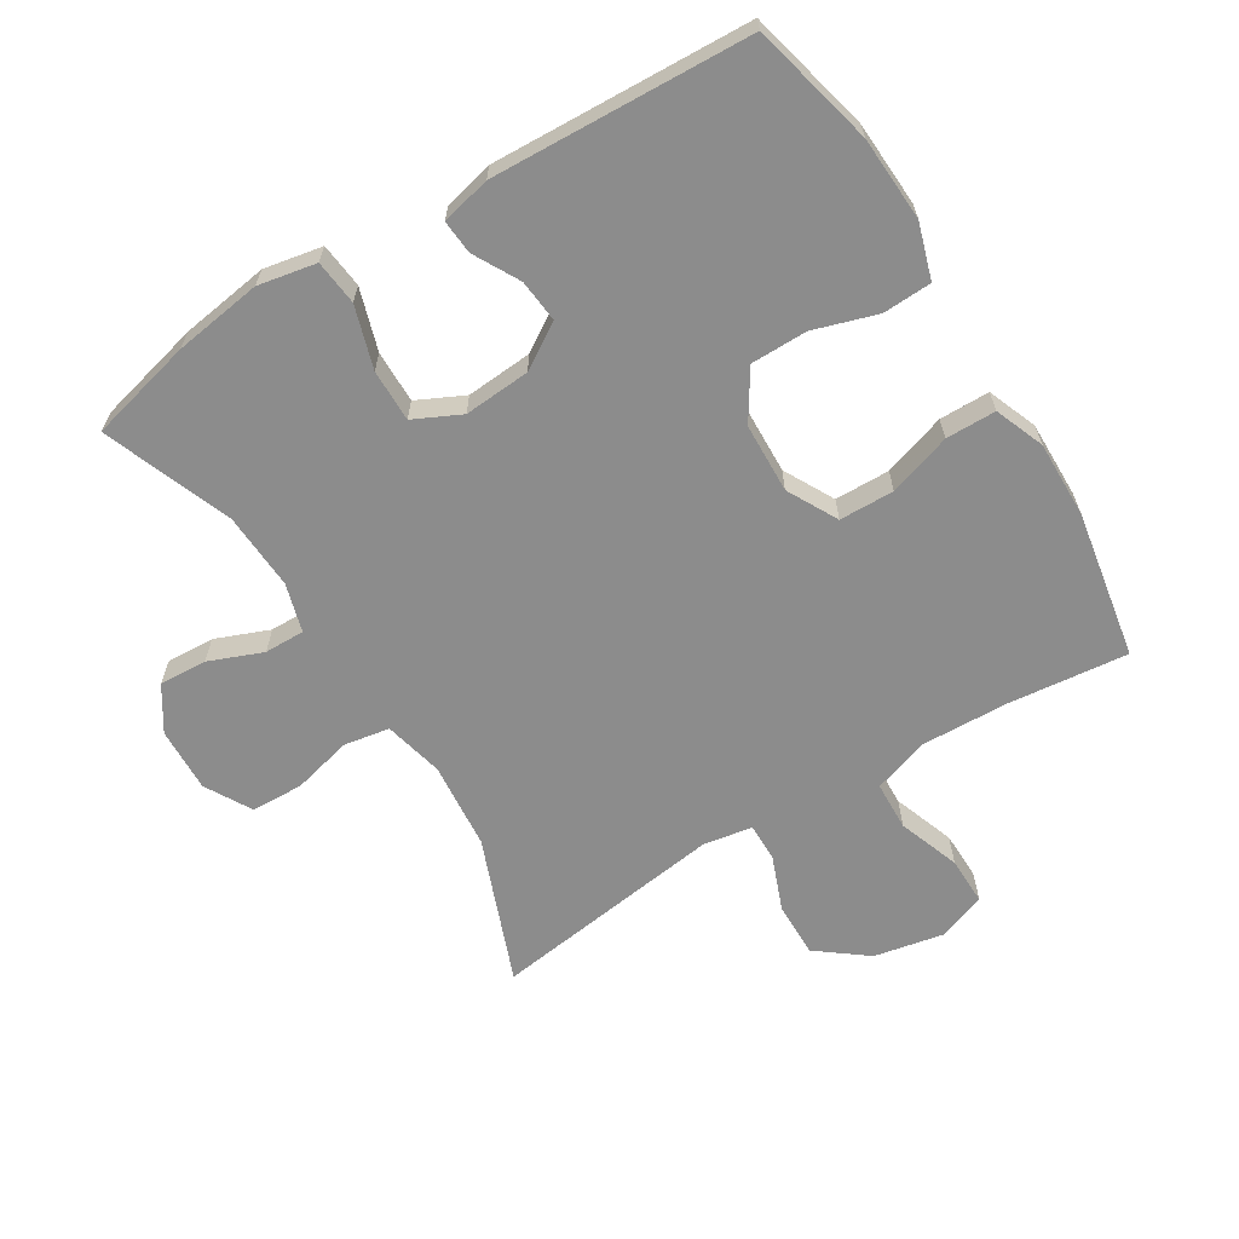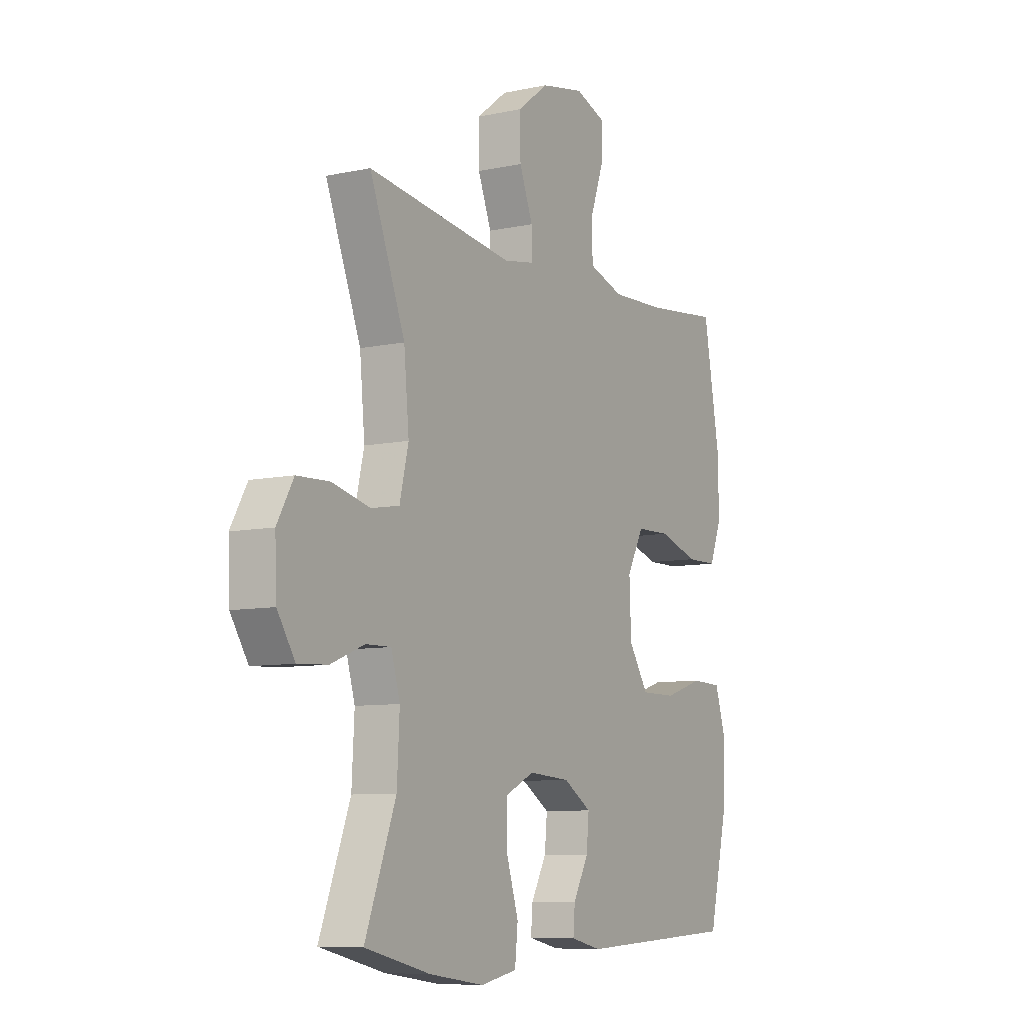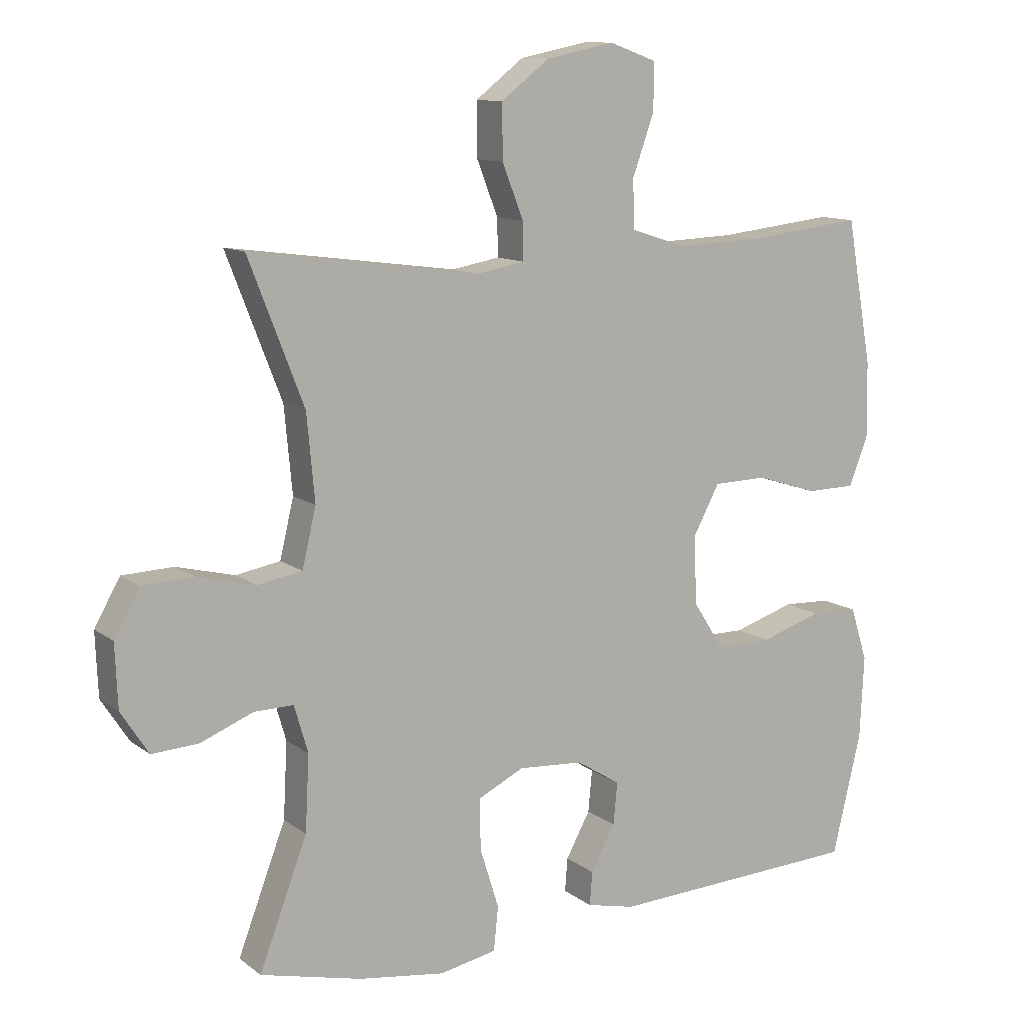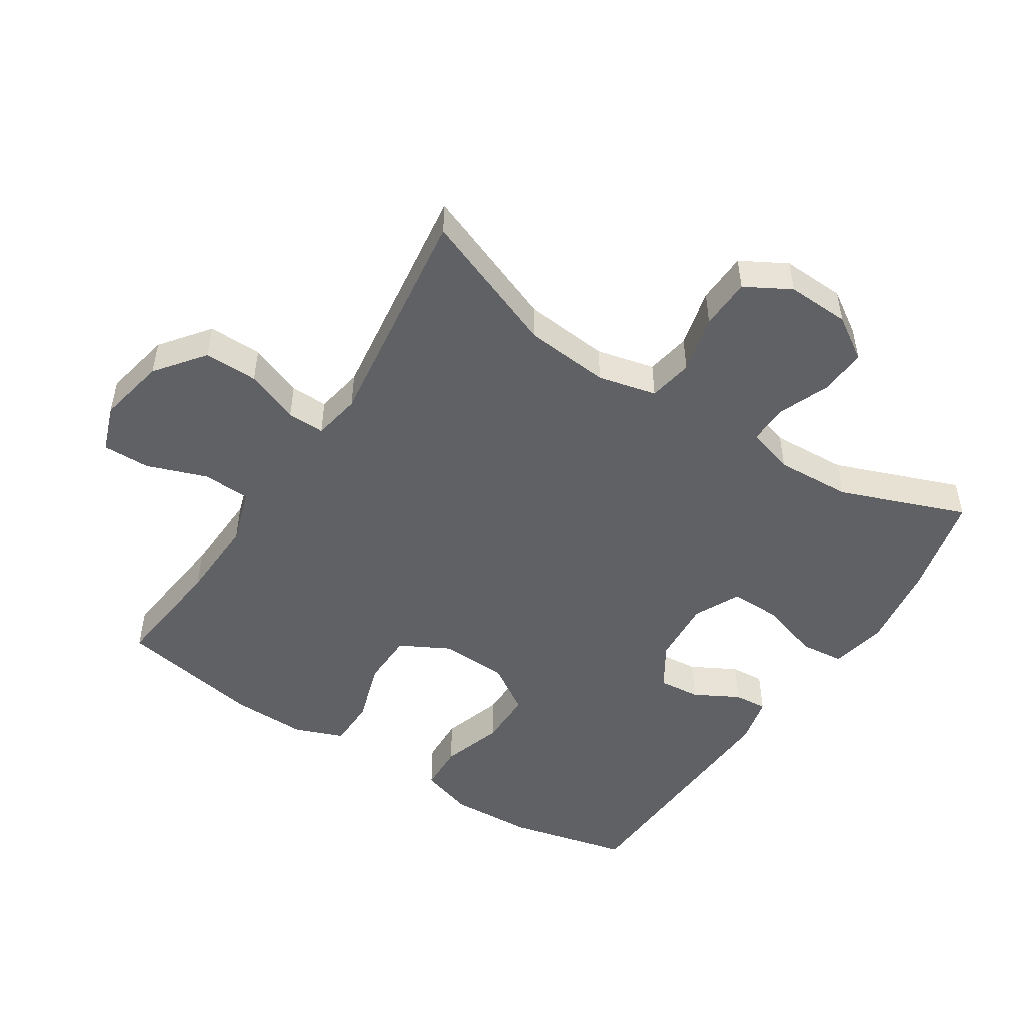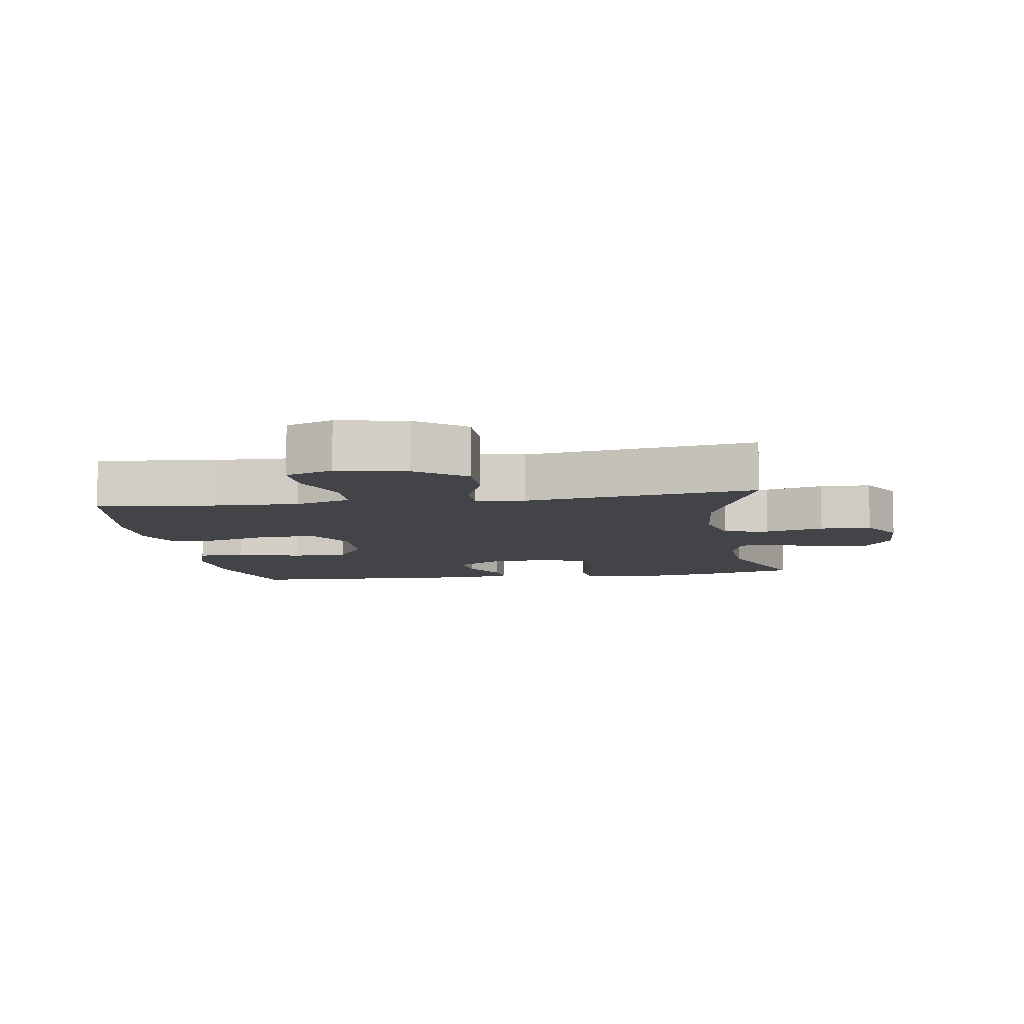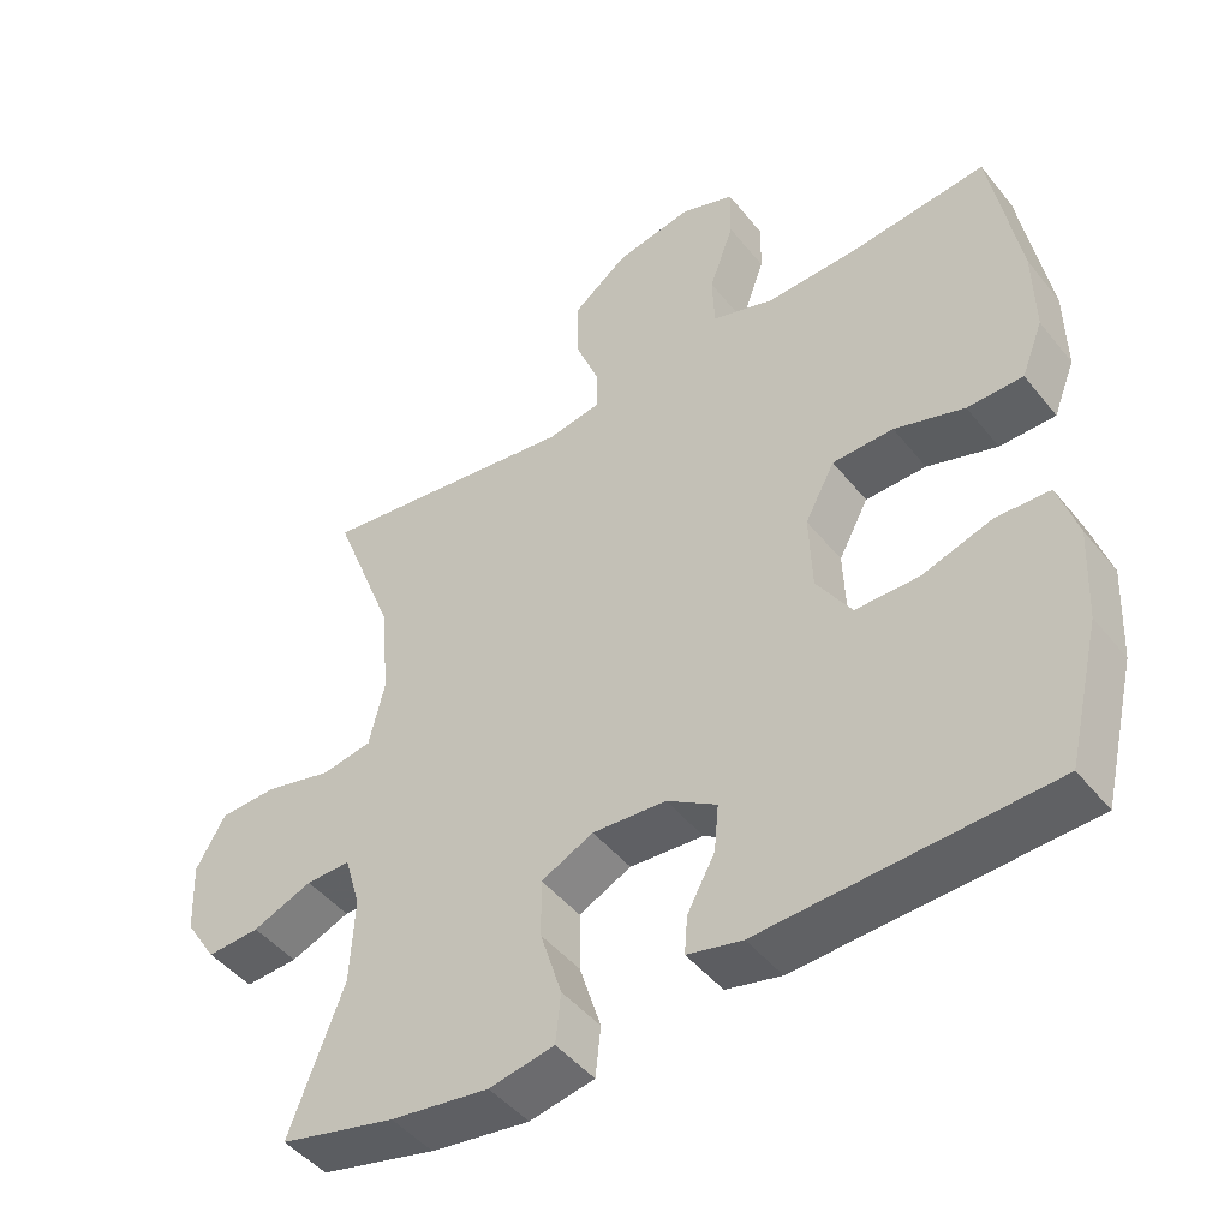
<metadata>
{"format":"obj","ext":"obj","renderer":"f3d","projection":"perspective","resolution":1024,"background":"white","views":[{"elev":-64.2,"azim":-148.3,"up":"+Y"},{"elev":-8.4,"azim":120.3,"up":"+Z"},{"elev":11.4,"azim":149.3,"up":"+Z"},{"elev":-49.6,"azim":57.1,"up":"+Y"},{"elev":-8.3,"azim":9.2,"up":"+Y"},{"elev":-46.4,"azim":-143.6,"up":"+Z"}]}
</metadata>
<code>
v 0.5 0.07 0.5
v 0.416 0.07 0.284
v 0.404 0.07 0.154
v 0.425 0.07 0.065
v 0.493 0.07 0.053
v 0.582 0.07 0.075
v 0.66 0.07 0.072
v 0.699 0.07 0.003
v 0.695 0.07 -0.093
v 0.653 0.07 -0.158
v 0.582 0.07 -0.154
v 0.502 0.07 -0.122
v 0.442 0.07 -0.121
v 0.421 0.07 -0.193
v 0.427 0.07 -0.308
v 0.5 0.07 -0.5
v 0.345 0.07 -0.538
v 0.213 0.07 -0.557
v 0.126 0.07 -0.54
v 0.119 0.07 -0.473
v 0.148 0.07 -0.381
v 0.149 0.07 -0.303
v 0.079 0.07 -0.269
v -0.02 0.07 -0.276
v -0.087 0.07 -0.318
v -0.081 0.07 -0.382
v -0.044 0.07 -0.45
v -0.04 0.07 -0.501
v -0.114 0.07 -0.518
v -0.5 0.07 -0.5
v -0.544 0.07 -0.315
v -0.55 0.07 -0.189
v -0.524 0.07 -0.107
v -0.451 0.07 -0.104
v -0.357 0.07 -0.134
v -0.272 0.07 -0.134
v -0.225 0.07 -0.061
v -0.221 0.07 0.043
v -0.261 0.07 0.118
v -0.343 0.07 0.12
v -0.437 0.07 0.09
v -0.512 0.07 0.091
v -0.541 0.07 0.165
v -0.539 0.07 0.28
v -0.5 0.07 0.5
v -0.321 0.07 0.48
v -0.192 0.07 0.475
v -0.108 0.07 0.502
v -0.105 0.07 0.575
v -0.138 0.07 0.667
v -0.139 0.07 0.739
v -0.067 0.07 0.765
v 0.037 0.07 0.744
v 0.111 0.07 0.687
v 0.11 0.07 0.605
v 0.078 0.07 0.523
v 0.077 0.07 0.466
v 0.15 0.07 0.453
v 0.5 0 0.5
v 0.416 0 0.284
v 0.404 0 0.154
v 0.425 0 0.065
v 0.493 0 0.053
v 0.582 0 0.075
v 0.66 0 0.072
v 0.699 0 0.003
v 0.695 0 -0.093
v 0.653 0 -0.158
v 0.582 0 -0.154
v 0.502 0 -0.122
v 0.442 0 -0.121
v 0.421 0 -0.193
v 0.427 0 -0.308
v 0.5 0 -0.5
v 0.345 0 -0.538
v 0.213 0 -0.557
v 0.126 0 -0.54
v 0.119 0 -0.473
v 0.148 0 -0.381
v 0.149 0 -0.303
v 0.079 0 -0.269
v -0.02 0 -0.276
v -0.087 0 -0.318
v -0.081 0 -0.382
v -0.044 0 -0.45
v -0.04 0 -0.501
v -0.114 0 -0.518
v -0.5 0 -0.5
v -0.544 0 -0.315
v -0.55 0 -0.189
v -0.524 0 -0.107
v -0.451 0 -0.104
v -0.357 0 -0.134
v -0.272 0 -0.134
v -0.225 0 -0.061
v -0.221 0 0.043
v -0.261 0 0.118
v -0.343 0 0.12
v -0.437 0 0.09
v -0.512 0 0.091
v -0.541 0 0.165
v -0.539 0 0.28
v -0.5 0 0.5
v -0.321 0 0.48
v -0.192 0 0.475
v -0.108 0 0.502
v -0.105 0 0.575
v -0.138 0 0.667
v -0.139 0 0.739
v -0.067 0 0.765
v 0.037 0 0.744
v 0.111 0 0.687
v 0.11 0 0.605
v 0.078 0 0.523
v 0.077 0 0.466
v 0.15 0 0.453
f 53 54 55 56
f 53 56 57
f 52 53 57
f 49 50 51 52
f 48 49 52 57
f 47 48 57
f 43 44 45 46
f 43 46 47
f 40 41 42 43
f 39 40 43 47
f 38 39 47 57
f 32 33 34 35
f 32 35 36
f 31 32 36
f 30 31 36
f 29 30 36 37
f 26 27 28 29
f 25 26 29 37
f 18 19 20 21
f 18 21 22
f 15 16 17 18
f 14 15 18 22
f 13 14 22 23
f 9 10 11 12
f 9 12 13
f 8 9 13
f 5 6 7 8
f 4 5 8 13
f 3 4 13 23
f 58 1 2
f 24 25 37 38
f 24 38 57 58
f 23 24 58
f 2 3 23 58
f 114 113 112 111
f 115 114 111
f 115 111 110
f 110 109 108 107
f 115 110 107 106
f 115 106 105
f 104 103 102 101
f 105 104 101
f 101 100 99 98
f 105 101 98 97
f 115 105 97 96
f 93 92 91 90
f 94 93 90
f 94 90 89
f 94 89 88
f 95 94 88 87
f 87 86 85 84
f 95 87 84 83
f 79 78 77 76
f 80 79 76
f 76 75 74 73
f 80 76 73 72
f 81 80 72 71
f 70 69 68 67
f 71 70 67
f 71 67 66
f 66 65 64 63
f 71 66 63 62
f 81 71 62 61
f 60 59 116
f 96 95 83 82
f 116 115 96 82
f 116 82 81
f 116 81 61 60
f 1 59 60 2
f 2 60 61 3
f 3 61 62 4
f 4 62 63 5
f 5 63 64 6
f 6 64 65 7
f 7 65 66 8
f 8 66 67 9
f 9 67 68 10
f 10 68 69 11
f 11 69 70 12
f 12 70 71 13
f 13 71 72 14
f 14 72 73 15
f 15 73 74 16
f 16 74 75 17
f 17 75 76 18
f 18 76 77 19
f 19 77 78 20
f 20 78 79 21
f 21 79 80 22
f 22 80 81 23
f 23 81 82 24
f 24 82 83 25
f 25 83 84 26
f 26 84 85 27
f 27 85 86 28
f 28 86 87 29
f 29 87 88 30
f 30 88 89 31
f 31 89 90 32
f 32 90 91 33
f 33 91 92 34
f 34 92 93 35
f 35 93 94 36
f 36 94 95 37
f 37 95 96 38
f 38 96 97 39
f 39 97 98 40
f 40 98 99 41
f 41 99 100 42
f 42 100 101 43
f 43 101 102 44
f 44 102 103 45
f 45 103 104 46
f 46 104 105 47
f 47 105 106 48
f 48 106 107 49
f 49 107 108 50
f 50 108 109 51
f 51 109 110 52
f 52 110 111 53
f 53 111 112 54
f 54 112 113 55
f 55 113 114 56
f 56 114 115 57
f 57 115 116 58
f 58 116 59 1

</code>
